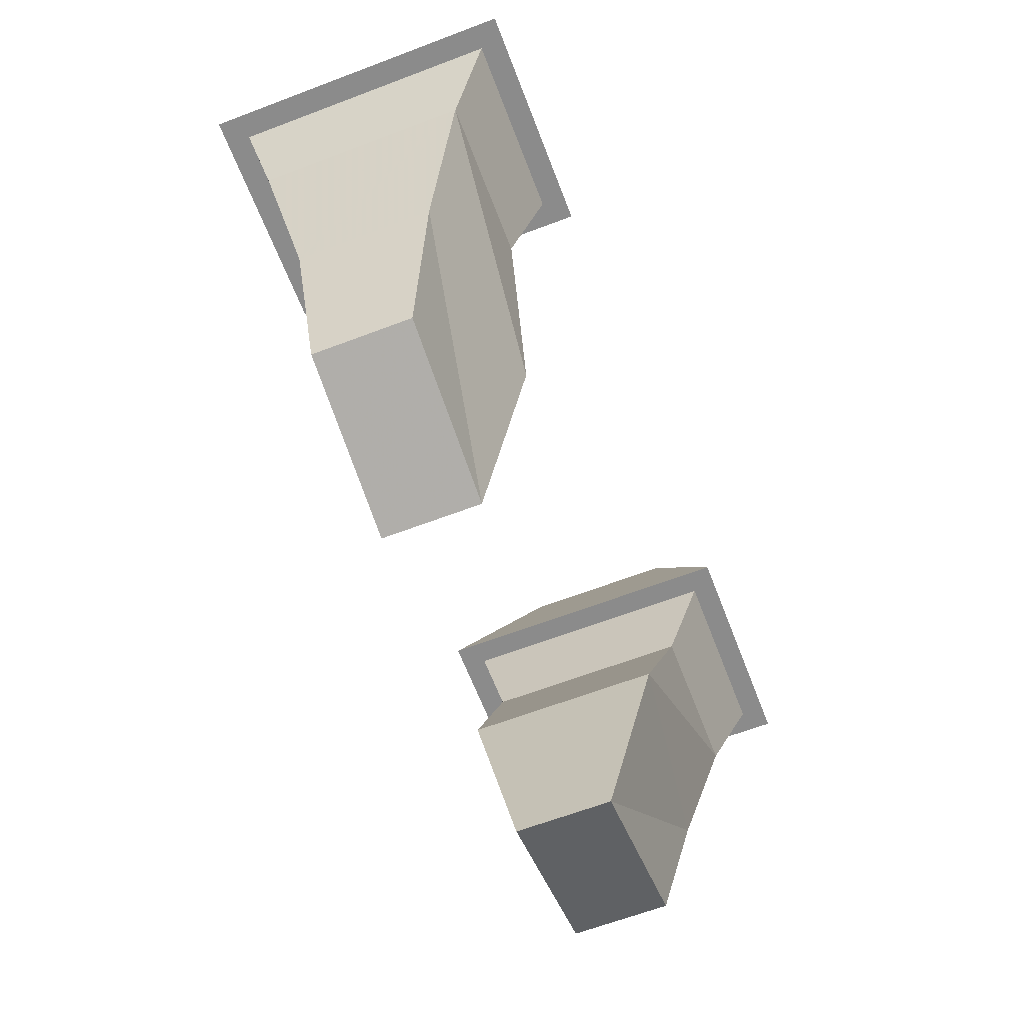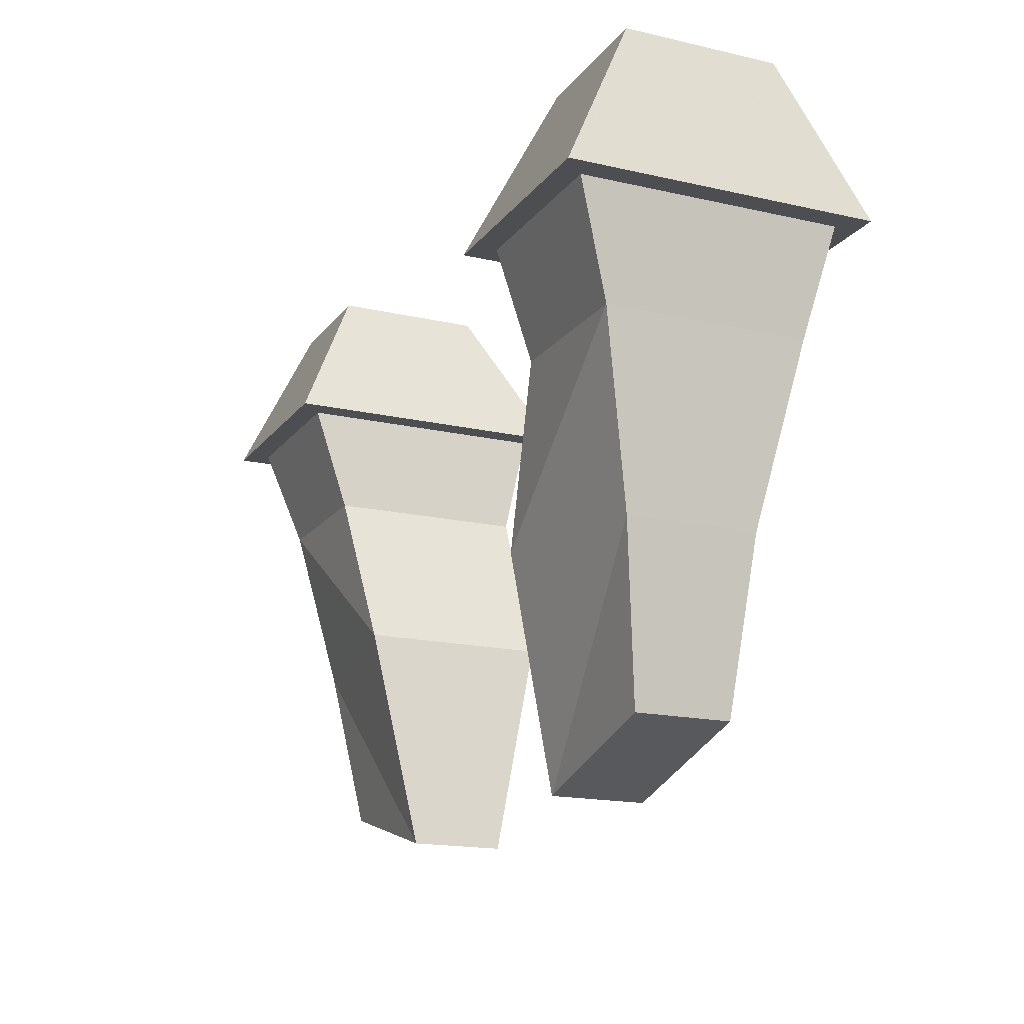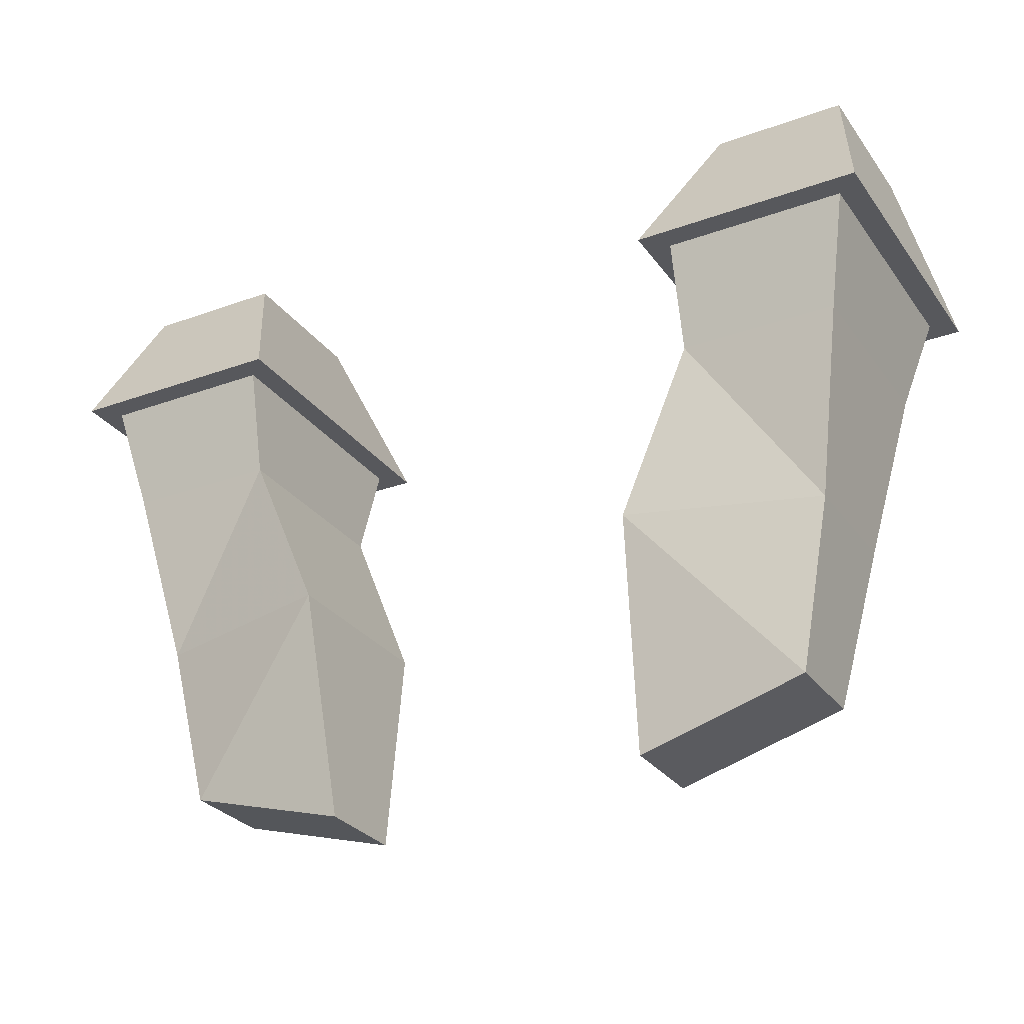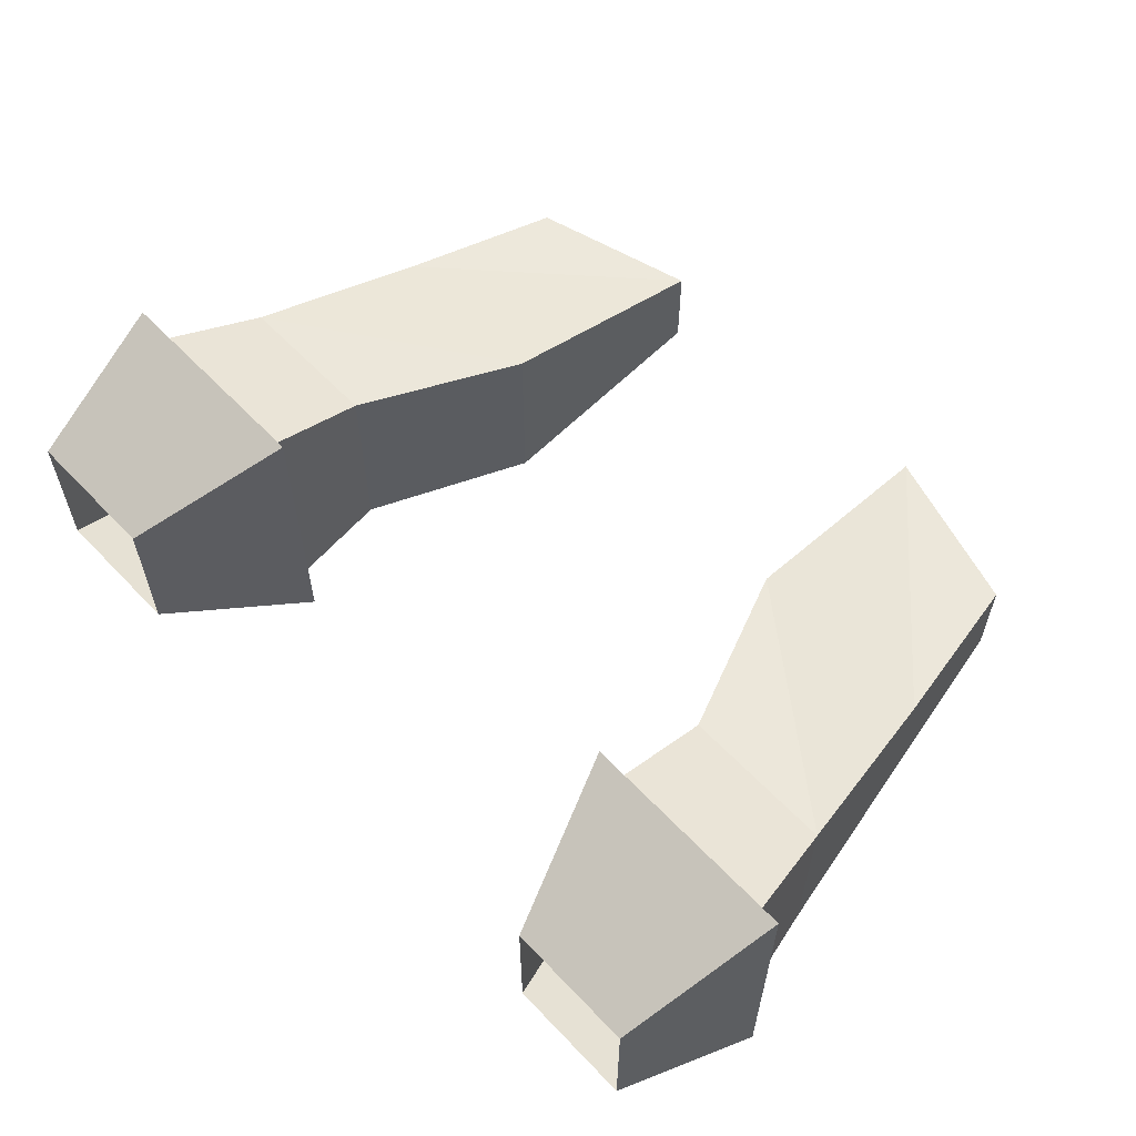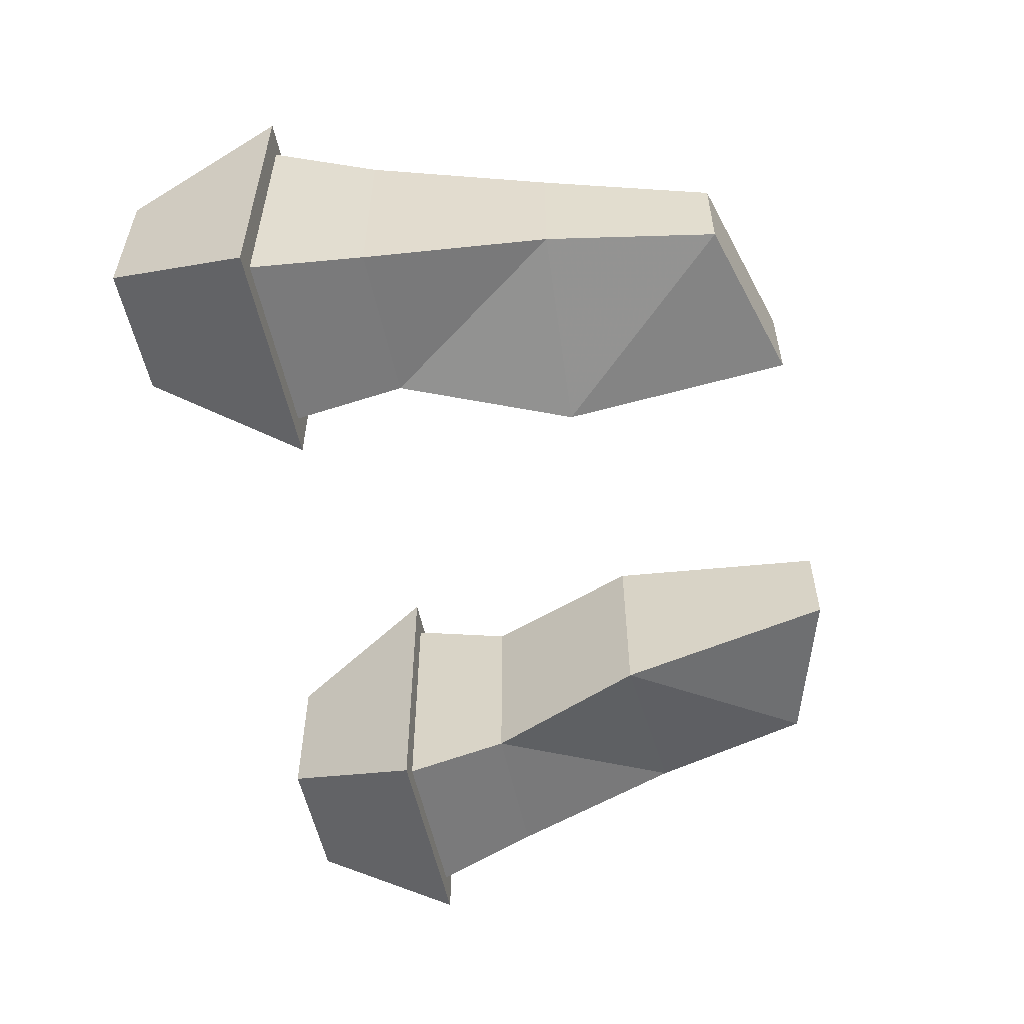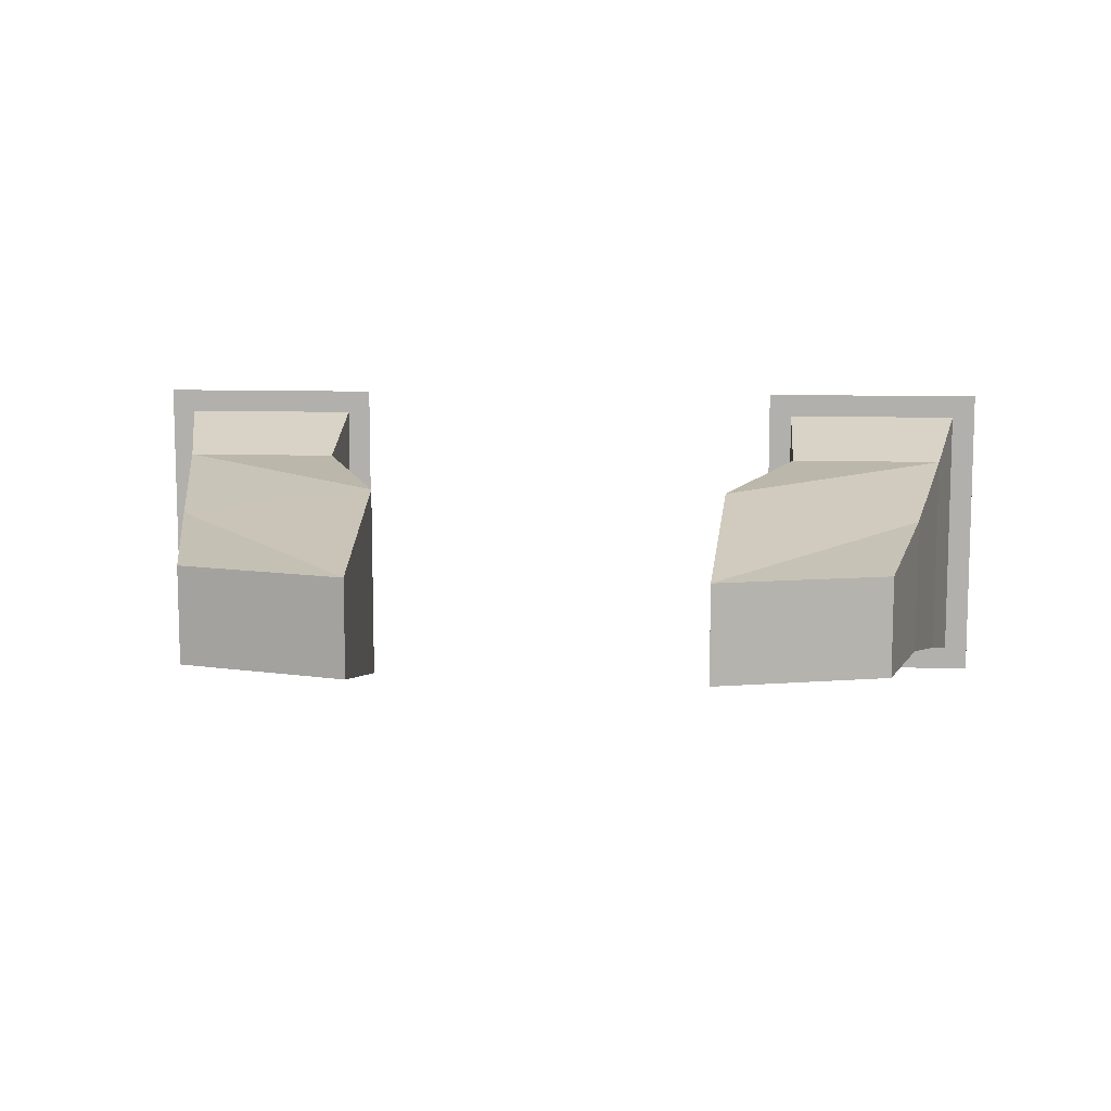
<metadata>
{"format":"obj","ext":"obj","renderer":"f3d","projection":"perspective","resolution":1024,"background":"white","views":[{"elev":-63.9,"azim":-69.0,"up":"+Y"},{"elev":-17.1,"azim":65.3,"up":"+Y"},{"elev":-28.6,"azim":-151.4,"up":"+Y"},{"elev":59.7,"azim":-133.1,"up":"+Z"},{"elev":-55.1,"azim":-78.1,"up":"+Z"},{"elev":10.2,"azim":4.7,"up":"+Z"}]}
</metadata>
<code>
v 0.1875 -0.8438 0.0625
v 0.1875 -0.8438 -0.03906
v 0.1484 -0.9453 -0.09375
v 0.1484 -0.9453 0.1094
v 0.2812 -0.8438 0.0625
v 0.2969 -0.9453 0.1094
v 0.2812 -0.8438 -0.03906
v 0.2969 -0.9453 -0.09375
v 0.2812 -0.9453 -0.07812
v 0.1641 -0.9453 -0.07812
v 0.1641 -0.9453 0.09375
v 0.2812 -0.9453 0.09375
v 0.2656 -1.016 0.07031
v 0.2656 -1.016 -0.0625
v 0.1641 -1.016 -0.0625
v 0.1641 -1.016 0.07031
v -0.1484 -0.9453 0.1094
v -0.1484 -0.9453 -0.09375
v -0.1875 -0.8438 -0.03906
v -0.1875 -0.8438 0.0625
v -0.2969 -0.9453 0.1094
v -0.2812 -0.9453 0.09375
v -0.1641 -0.9453 0.09375
v -0.1641 -0.9453 -0.07812
v -0.2969 -0.9453 -0.09375
v -0.2734 -0.8438 -0.03906
v -0.2734 -0.8438 0.0625
v -0.2812 -0.9453 -0.07812
v -0.2656 -1.016 0.07031
v -0.1641 -1.016 0.07031
v -0.1641 -1.016 -0.0625
v -0.1172 -1.125 0.0625
v -0.2422 -1.133 0.04688
v -0.1094 -1.273 0.03125
v -0.1172 -1.125 -0.0625
v -0.2422 -1.133 -0.03906
v -0.2656 -1.016 -0.0625
v -0.2188 -1.242 -0.03125
v -0.2188 -1.242 0.03125
v -0.1094 -1.273 -0.03125
v 0.1172 -1.125 0.0625
v 0.2422 -1.133 0.04688
v 0.2422 -1.133 -0.03906
v 0.1172 -1.125 -0.0625
v 0.2188 -1.242 0.03125
v 0.1094 -1.273 0.03125
v 0.1094 -1.273 -0.03125
v 0.2188 -1.242 -0.03125
f 1 2 3
f 1 3 4
f 1 4 5
f 5 4 6
f 5 6 7
f 7 6 8
f 7 8 2
f 2 8 3
f 17 18 19
f 17 19 20
f 17 20 21
f 18 25 26
f 18 26 19
f 21 20 27
f 21 27 25
f 25 27 26
f 3 8 9
f 3 9 10
f 3 10 4
f 4 10 11
f 4 11 6
f 6 11 12
f 6 12 8
f 8 12 9
f 9 12 13
f 9 13 14
f 9 14 15
f 9 15 10
f 10 15 11
f 11 15 16
f 11 16 13
f 11 13 12
f 17 21 22
f 17 22 23
f 17 23 18
f 18 23 24
f 18 24 25
f 21 25 28
f 21 28 22
f 22 28 29
f 22 29 23
f 23 29 30
f 23 30 31
f 23 31 24
f 24 31 28
f 24 28 25
f 32 30 29
f 32 29 33
f 32 33 34
f 32 34 35
f 32 35 31
f 32 31 30
f 31 35 36
f 31 36 37
f 31 37 28
f 28 37 29
f 29 37 36
f 29 36 33
f 33 36 38
f 33 38 39
f 33 39 34
f 34 39 40
f 34 40 35
f 35 40 38
f 35 38 36
f 40 39 38
f 13 16 41
f 13 41 42
f 13 42 43
f 13 43 14
f 14 43 15
f 15 43 44
f 15 44 41
f 15 41 16
f 45 46 47
f 45 47 48
f 45 48 42
f 45 42 46
f 46 42 41
f 46 41 44
f 46 44 47
f 47 44 48
f 48 44 43
f 48 43 42

</code>
